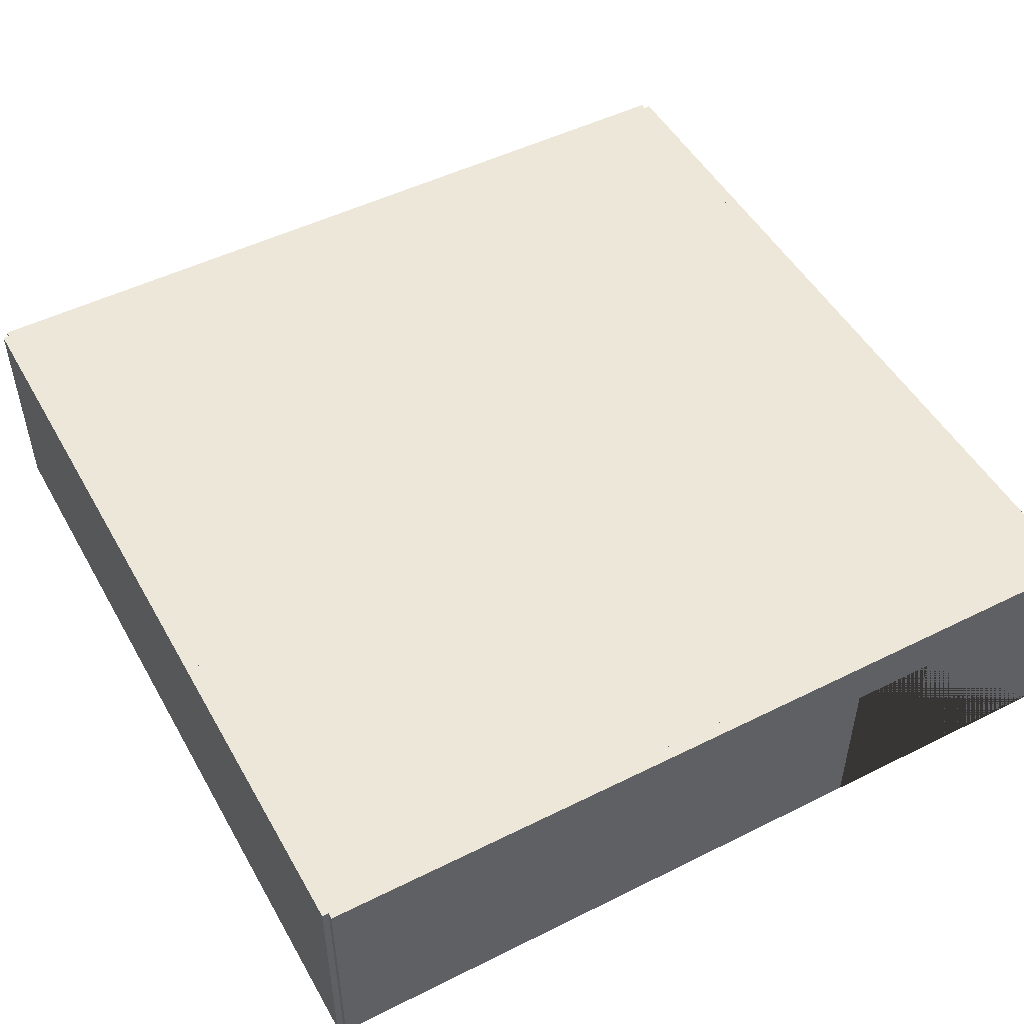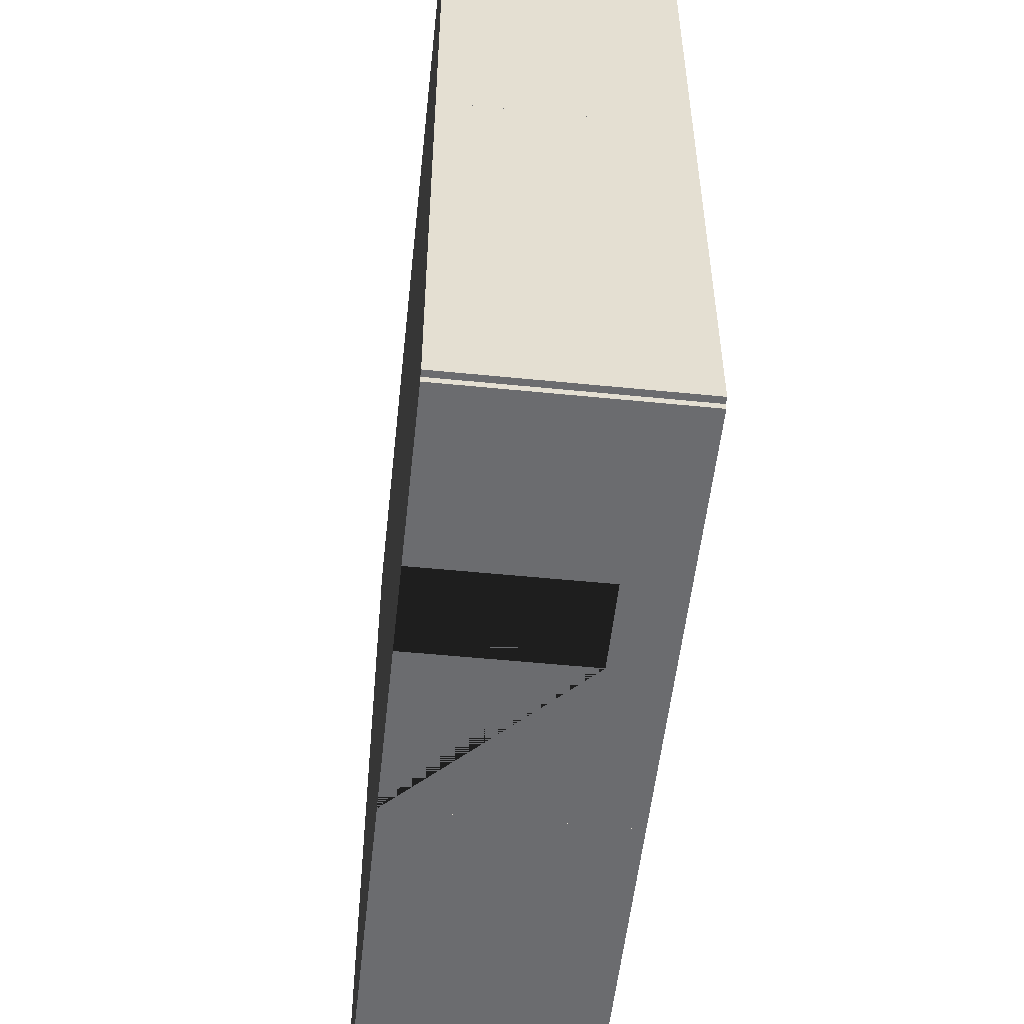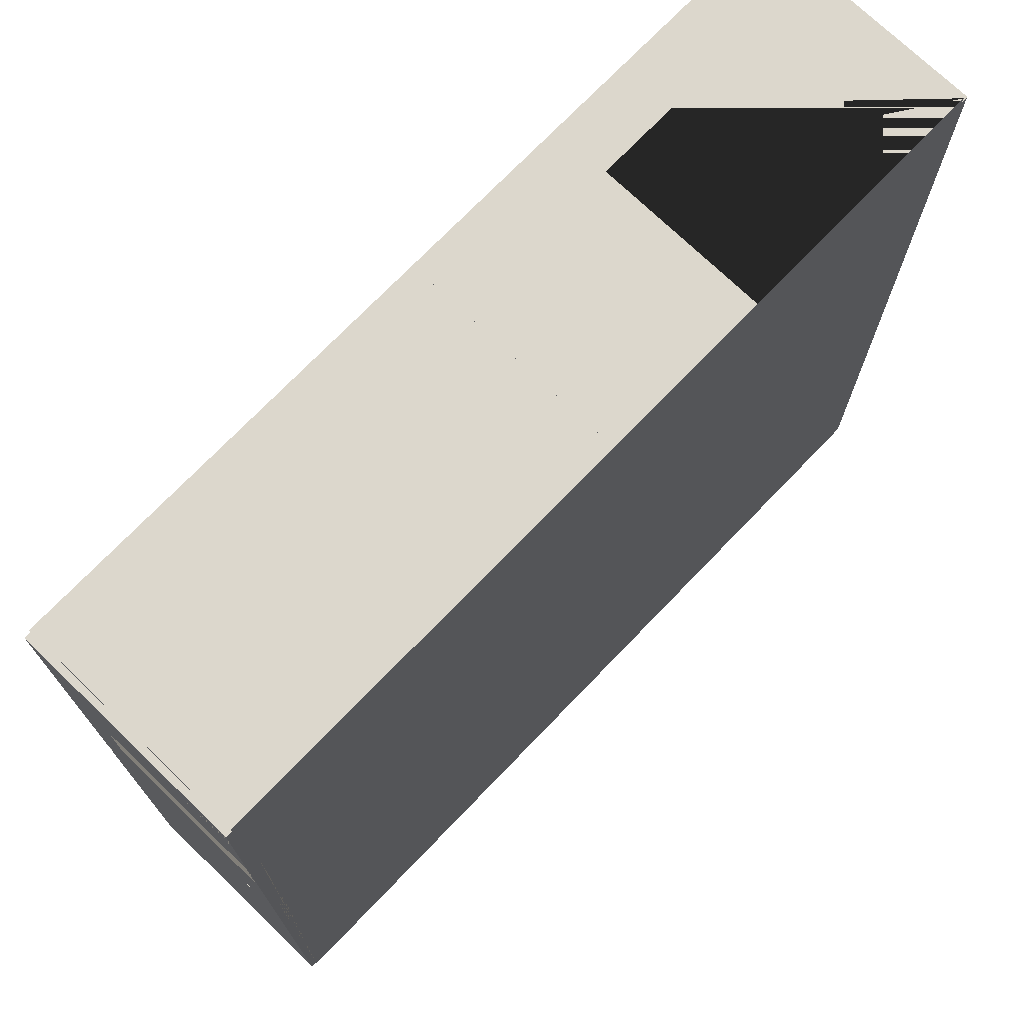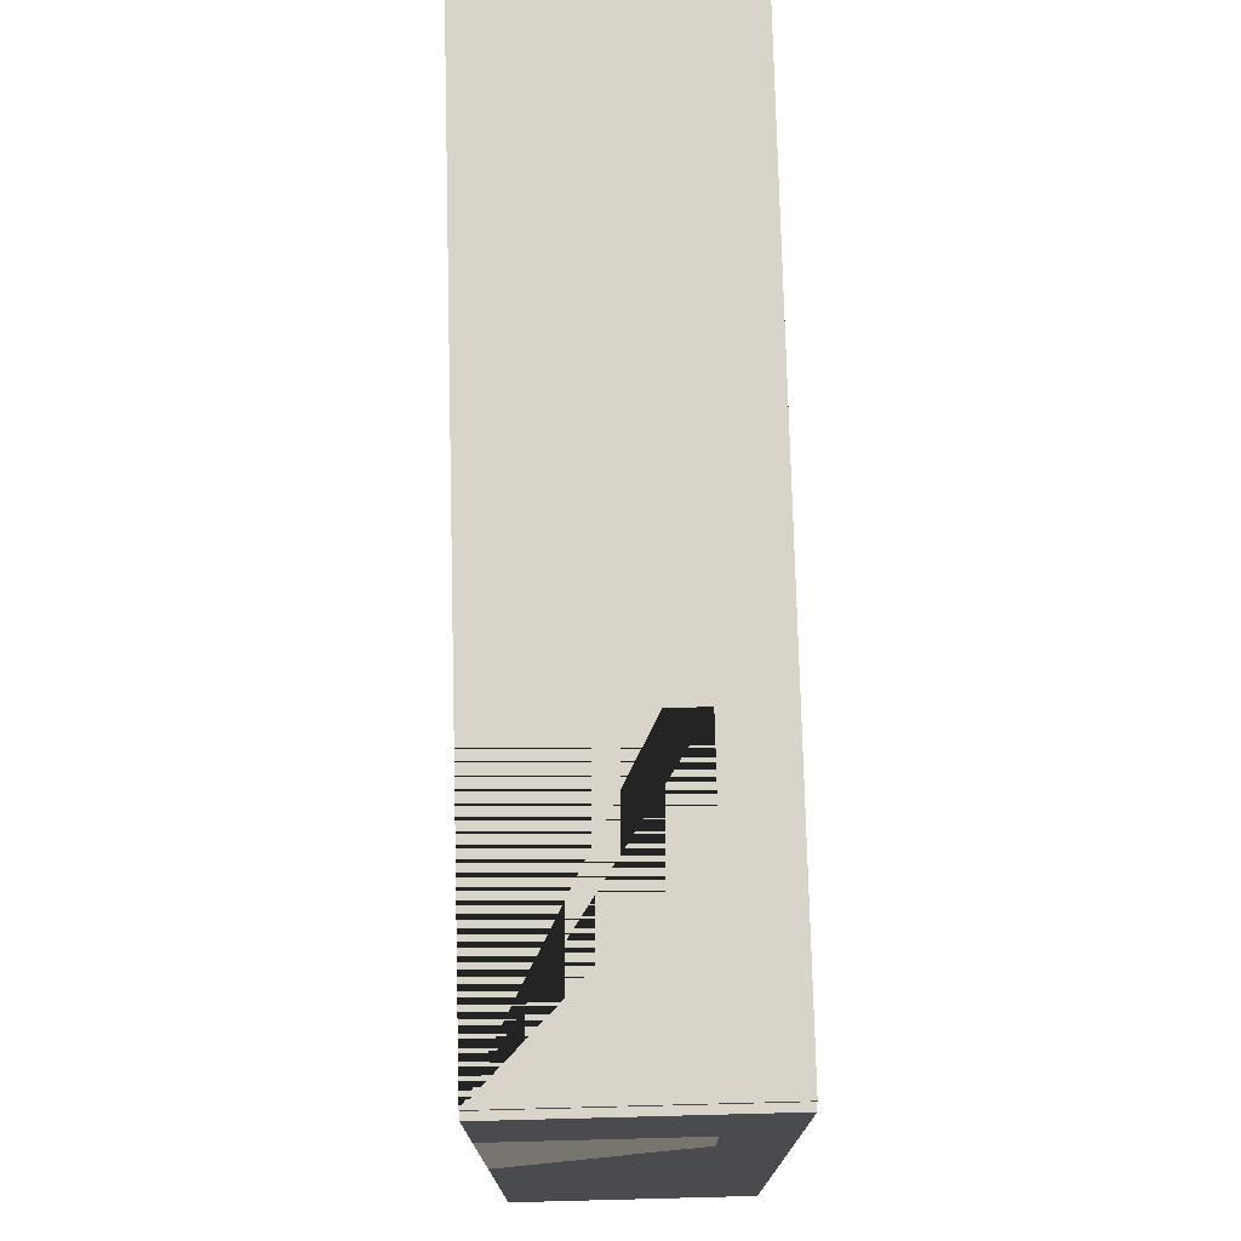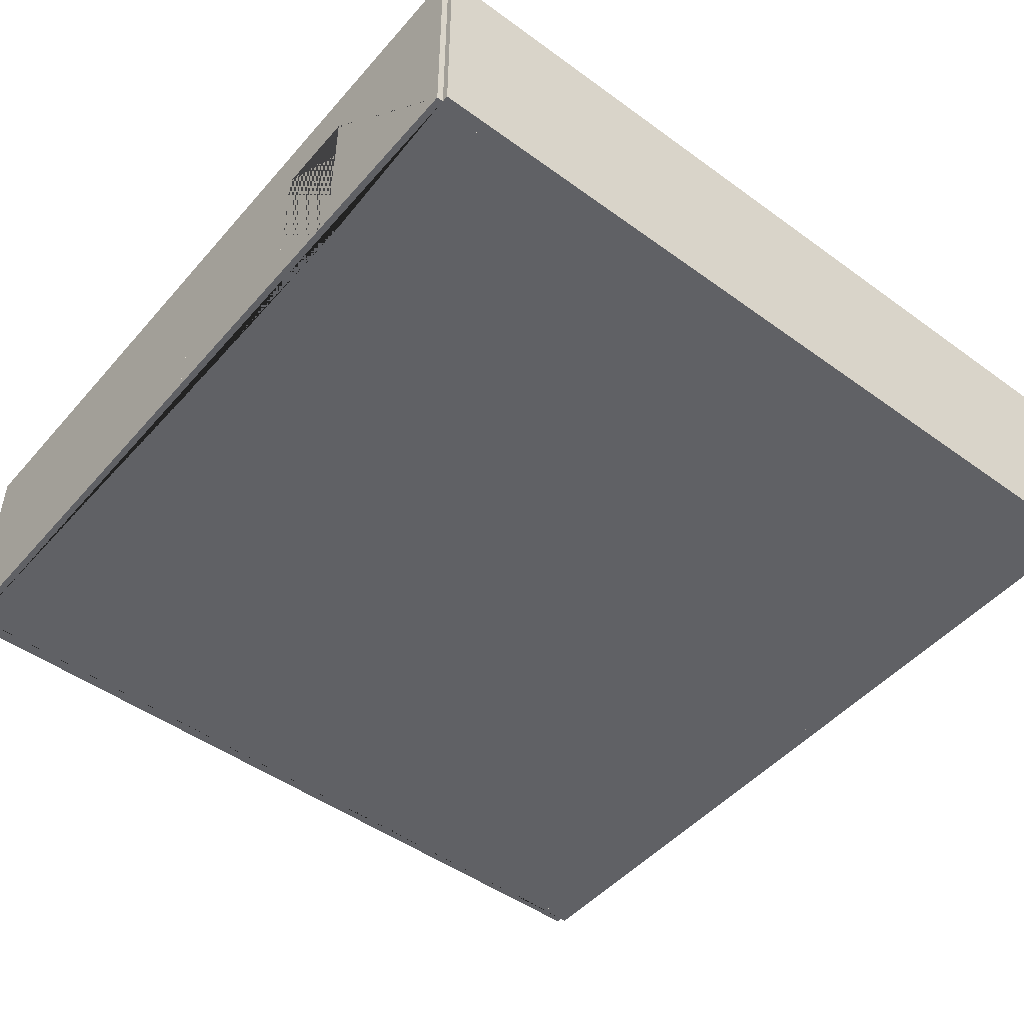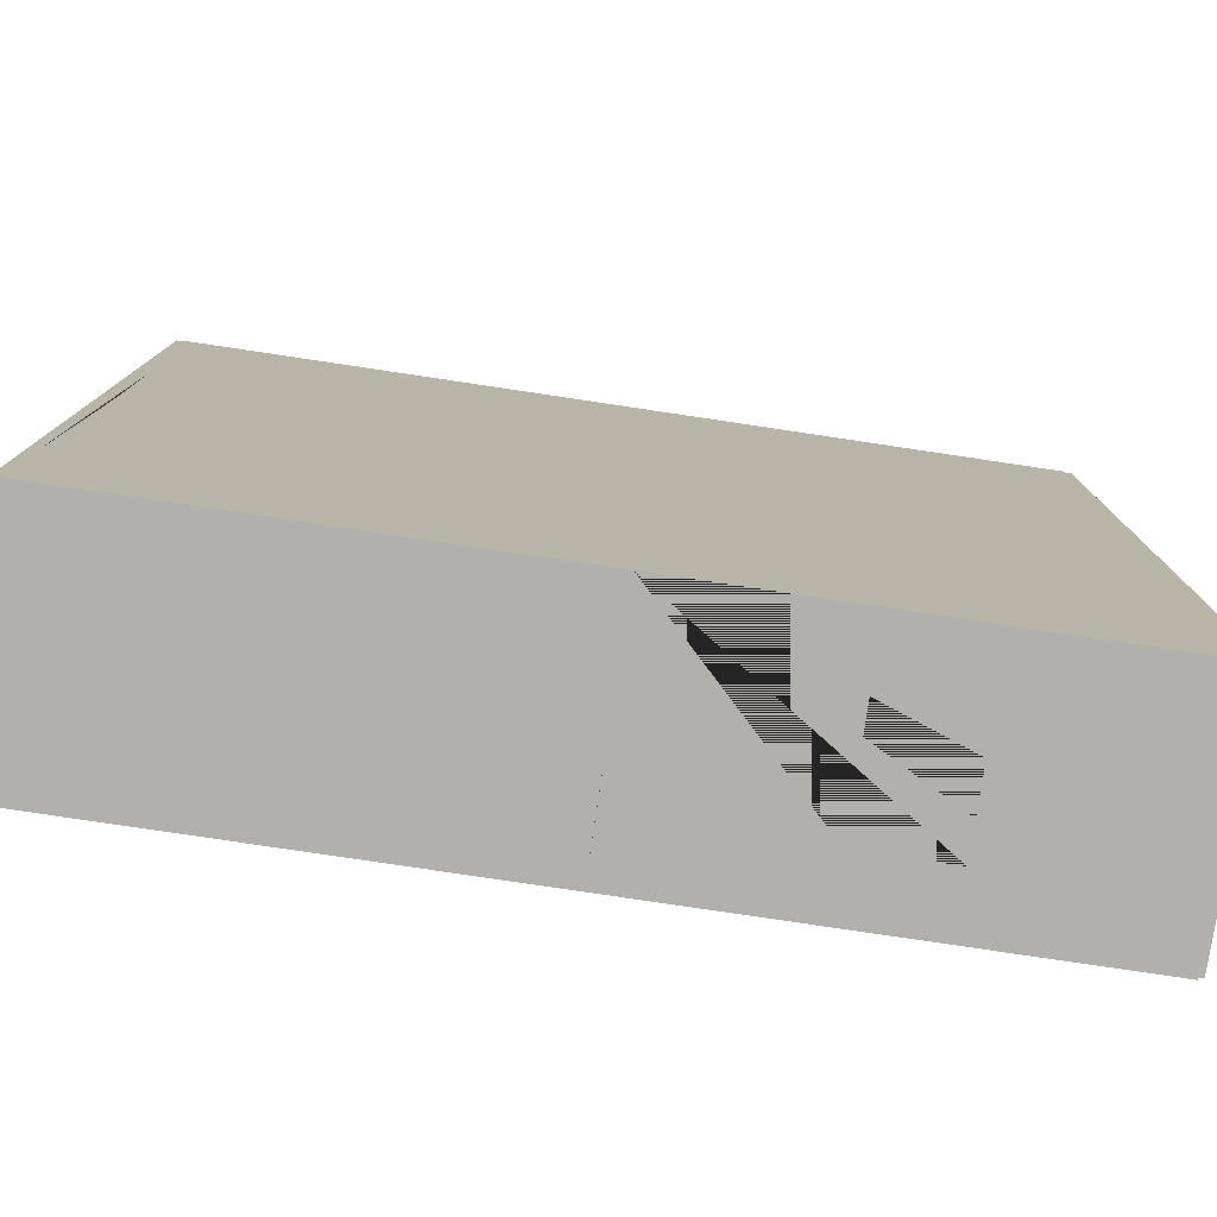
<metadata>
{"format":"obj","ext":"obj","renderer":"f3d","projection":"perspective","resolution":1024,"background":"white","views":[{"elev":49.9,"azim":-118.7,"up":"+Y"},{"elev":-53.7,"azim":83.9,"up":"+Z"},{"elev":73.0,"azim":-46.1,"up":"+Z"},{"elev":75.6,"azim":88.5,"up":"+Z"},{"elev":-48.5,"azim":-39.0,"up":"+Y"},{"elev":-78.8,"azim":-8.5,"up":"+Z"}]}
</metadata>
<code>
o Right_Doubles_Room_3_Way_Right
v -609.9 0 -10
v -609.9 5.3 -10
v -610.2 0 -10
v -610.2 5.3 -10
v -609.9 0 -20
v -609.9 5.3 -20
v -610.2 0 -20
v -610.2 5.3 -20
v -600 0 0.15
v -600 5.3 0.15
v -600 0 -0.15
v -600 5.3 -0.15
v -590 0 0.15
v -590 5.3 0.15
v -590 0 -0.15
v -590 5.3 -0.15
v -594 0 -0.15
v -596 0 -0.15
v -596 0 0.15
v -594 0 0.15
v -594 3.975 0.15
v -596 3.975 0.15
v -596 3.975 -0.15
v -594 3.975 -0.15
v -610 0 0.15
v -610 5.3 0.15
v -610 0 -0.15
v -610 5.3 -0.15
v -600 0 0.15
v -600 5.3 0.15
v -600 0 -0.15
v -600 5.3 -0.15
v -610 0 -19.85
v -610 5.3 -19.85
v -610 0 -20.15
v -610 5.3 -20.15
v -600 0 -19.85
v -600 5.3 -19.85
v -600 0 -20.15
v -600 5.3 -20.15
v -589.9 0 -10
v -589.9 5.3 -10
v -590.2 0 -10
v -590.2 5.3 -10
v -589.9 0 -20
v -589.9 5.3 -20
v -590.2 0 -20
v -590.2 5.3 -20
v -589.8 0 -1e-06
v -589.8 5.3 -1e-06
v -590.1 0 -1e-06
v -590.1 5.3 -1e-06
v -589.8 0 -10
v -589.8 5.3 -10
v -590.1 0 -10
v -590.1 5.3 -10
v -590.1 0 -6
v -590.1 0 -4
v -589.8 0 -4
v -589.8 0 -6
v -589.8 3.975 -6
v -589.8 3.975 -4
v -590.1 3.975 -4
v -590.1 3.975 -6
v -609.8 0 0
v -609.8 5.3 0
v -610.1 0 0
v -610.1 5.3 0
v -609.8 0 -10
v -609.8 5.3 -10
v -610.1 0 -10
v -610.1 5.3 -10
v -610.1 0 -6
v -610.1 0 -4
v -609.8 0 -4
v -609.8 0 -6
v -609.8 3.975 -6
v -609.8 3.975 -4
v -610.1 3.975 -4
v -610.1 3.975 -6
v -600 0 -19.85
v -600 5.3 -19.85
v -600 0 -20.15
v -600 5.3 -20.15
v -590 0 -19.85
v -590 5.3 -19.85
v -590 0 -20.15
v -590 5.3 -20.15
v -594 0 -20.15
v -596 0 -20.15
v -596 0 -19.85
v -594 0 -19.85
v -594 3.975 -19.85
v -596 3.975 -19.85
v -596 3.975 -20.15
v -594 3.975 -20.15
f 8 4 2 6
f 3 7 5 1
f 6 2 1 5
f 7 8 6 5
f 4 8 7 3
f 1 2 4 3
f 11 18 19 9
f 16 12 10 14
f 17 15 13 20
f 18 17 20 19
f 13 14 10 9 19 22 21 20
f 11 12 16 15 17 24 23 18
f 18 23 22 19
f 17 20 21 24
f 15 16 14 13
f 9 10 12 11
f 23 24 21 22
f 32 28 26 30
f 27 31 29 25
f 30 26 25 29
f 31 32 30 29
f 28 32 31 27
f 25 26 28 27
f 40 36 34 38
f 35 39 37 33
f 38 34 33 37
f 39 40 38 37
f 36 40 39 35
f 33 34 36 35
f 48 44 42 46
f 43 47 45 41
f 46 42 41 45
f 47 48 46 45
f 44 48 47 43
f 41 42 44 43
f 51 58 59 49
f 56 52 50 54
f 57 55 53 60
f 58 57 60 59
f 53 54 50 49 59 62 61 60
f 51 52 56 55 57 64 63 58
f 58 63 62 59
f 57 60 61 64
f 55 56 54 53
f 49 50 52 51
f 63 64 61 62
f 67 74 75 65
f 72 68 66 70
f 73 71 69 76
f 74 73 76 75
f 69 70 66 65 75 78 77 76
f 67 68 72 71 73 80 79 74
f 74 79 78 75
f 73 76 77 80
f 71 72 70 69
f 65 66 68 67
f 79 80 77 78
f 83 90 91 81
f 88 84 82 86
f 89 87 85 92
f 90 89 92 91
f 85 86 82 81 91 94 93 92
f 83 84 88 87 89 96 95 90
f 90 95 94 91
f 89 92 93 96
f 87 88 86 85
f 81 82 84 83
f 95 96 93 94
f 56 16 52 12 32 66 28 2 70 34 6 38 82 48 86 44
f 33 5 37 81 91 92 47 85 55 43 57 58 15 51 17 18 11 31 65 27 75 76 1 69
l 2 12
l 6 16
l 1 11
l 5 15

</code>
